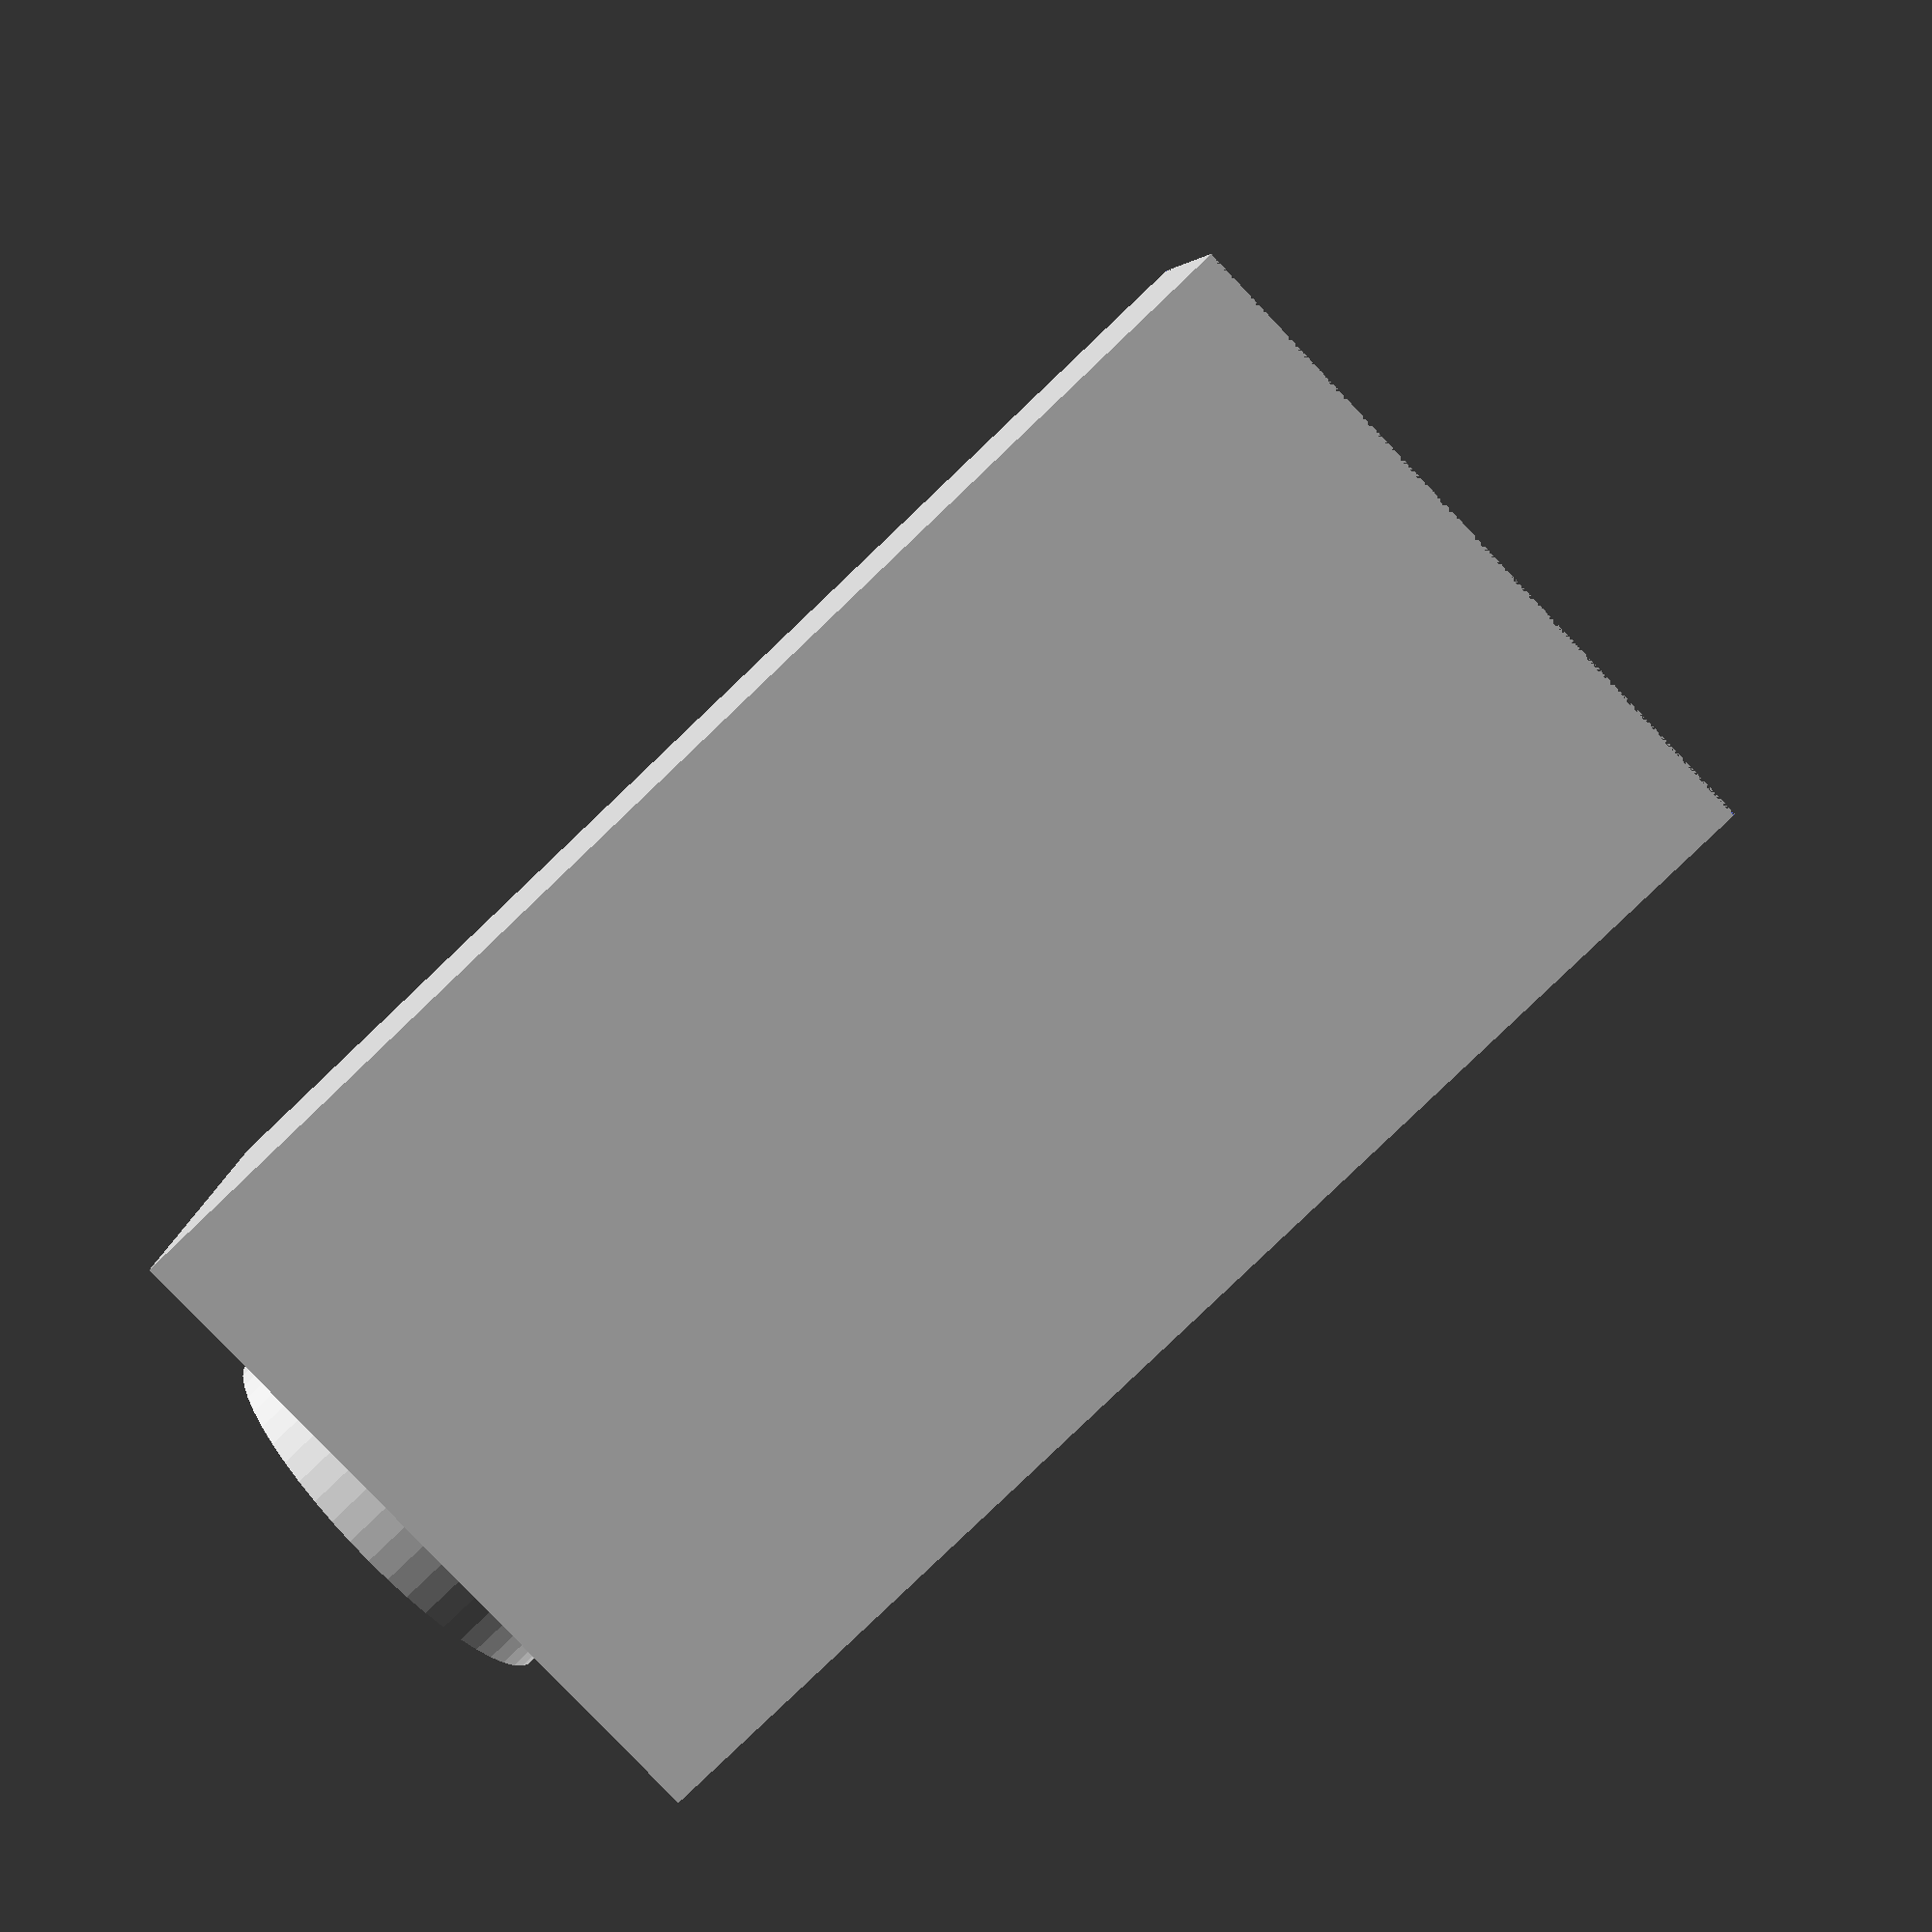
<openscad>
gore=1; // napravi gornji dio
dolje=0; // napravi donji dio
presjek=0; // vizualiziraj unutrasnjost
plocice=0;

podizac_xy=17;

sarafi_xy=11;
sarafi_navoj_d=2.3; // rupa za navoj sarafa
sarafi_navoj_h=15; // gornja dubina rupe
sarafi_prolaz_d=2.5; // poklopac
sarafi_plocice_d=2.1;
// sarafi_h=10; // dubina rupe za saraf
sarafi_navoj_d_dolje=1.8; // dolje za mali saraf
sarafi_navoj_h_dolje=15; // donja dubina rupe

krug_d=10;
krug_h=2;

rez_h=4; // dužina odrezanog dijela
rez_d=0.1; // veličina samog reza

matica_d=6.5;  // šitina 6-kutne rupe da matica lagano prođe. Matica je široka 6.0 mm
ulaz_matica_h=0.6; // dubina proširenog ulaza za maticu
ulaz_matica_d=matica_d+2*ulaz_matica_h; // veličina proširenog ulaza
//matica_h=22.4; // dubina rupe za 2 matice i feder (1 matica je dugačka 8.1 mm, neopterećen feder je 8 mm)
matica_h=2*8+17-4; // feder 17 mm
podizac_h=matica_h+7.6;
sipka_d=4.5; // rupa za navojnu šipku, dosta lufta
prijelaz_h=matica_d-sipka_d; // visina konusnog 6-kutnog prijelaza od matice prema rupi za šipku da ne padnu slojevi

if(gore > 0.5 || dolje > 0.5)
union()
{
  difference()
  {
    union()
    {
      cube([podizac_xy, podizac_xy,podizac_h],center=true);
      translate([0,0,podizac_h/2+krug_h/2])
        cylinder(d=krug_d,h=krug_h,$fn=50,center=true);
    }  
    union()
    {
      // sarafi kroz sve
      for(i=[0:3])
        rotate([0,0,90*i])
        {
          // navoj sarafa (gore)
          translate([sarafi_xy/2,sarafi_xy/2,podizac_h/2-sarafi_navoj_h/2])
            cylinder(d=sarafi_navoj_d,h=sarafi_navoj_h+0.001,$fn=50,center=true);
          // navoj sarafa (dolje)
          translate([sarafi_xy/2,sarafi_xy/2,-podizac_h/2+sarafi_navoj_h_dolje/2])
            cylinder(d=sarafi_navoj_d_dolje,h=sarafi_navoj_h_dolje+0.001,$fn=50,center=true);
          // rupa kroz donji odrezani dio
          translate([sarafi_xy/2,sarafi_xy/2,-podizac_h/2+rez_h/2])
            cylinder(d=sarafi_prolaz_d,h=rez_h+0.001,$fn=50,center=true);
  
        }
      // rez koji odvaja 2 dijela polovice
      translate([0,0,-podizac_h/2+rez_h])
        cube([podizac_xy,podizac_xy,rez_d],center=true);

      // skorz uklonit donji dio
      if( dolje == 0 )
      {
        translate([0,0,-podizac_h/2+rez_h/2])
          cube([podizac_xy+0.001,podizac_xy+0.001,rez_h+0.001],center=true);
      }

      // skorz uklonit gornji dio
      if( gore == 0 )
      {
        translate([0,0,-podizac_h/2+rez_h+(podizac_h+krug_h-rez_h)/2])
          cube([podizac_xy+0.001,podizac_xy+0.001,(podizac_h+krug_h-rez_h)+0.001],center=true);
      }

      // rupa za navojnu šipku
      cylinder(d=sipka_d,h=2*podizac_h,$fn=50,center=true);

      // 6-kutna rupa za matice
      translate([0,0,(-podizac_h/2+rez_h)+matica_h/2])
        cylinder(d=matica_d*2/sqrt(3),h=matica_h+0.001,$fn=6,center=true);

      // konusni 6-kutni prošireni ulaz za matice
      translate([0,0,(-podizac_h/2+rez_h)+ulaz_matica_h/2])
        cylinder(d1=ulaz_matica_d*2/sqrt(3),d2=matica_d*2/sqrt(3),h=ulaz_matica_h+0.001,$fn=6,center=true);

      // konusni 6-kutni prijelaz od matice prema rupi,
      // da ne padnu isprintani slojevi
      translate([0,0,(-podizac_h/2+rez_h)+matica_h+prijelaz_h/2])
        cylinder(d1=matica_d*2/sqrt(3),d2=sipka_d,h=prijelaz_h+0.001,$fn=6,center=true);
      
      // kocka za presjek radi vizualizacije unutrasnjosti
      if(presjek)
      translate([podizac_xy/2,0,0])
      cube([podizac_xy,podizac_xy+0.01,podizac_h*2],center=true);
    }
  }
}

module spaceri()
{
  d=[0.5,1,2];
  for(i = [0:len(d)-1])
  {
    translate([podizac_xy*1.5*(i-1),0,d[i]/2])
      difference()
      {
        cube([podizac_xy,podizac_xy,d[i]],center=true);
        // 6-kutne rupe za maticu
        cylinder(d=matica_d*2/sqrt(3),h=d[i]+0.001,$fn=6,center=true);
      // sarafi kroz sve
        for(j=[0:3])
          rotate([0,0,90*j])
          {
          translate([sarafi_xy/2,sarafi_xy/2,0])
            cylinder(d=sarafi_plocice_d,h=d[i]+0.001,$fn=50,center=true);
              // 
          }
      }
  }
}

if(plocice > 0.5)
    spaceri();


</openscad>
<views>
elev=84.1 azim=91.4 roll=133.6 proj=p view=solid
</views>
